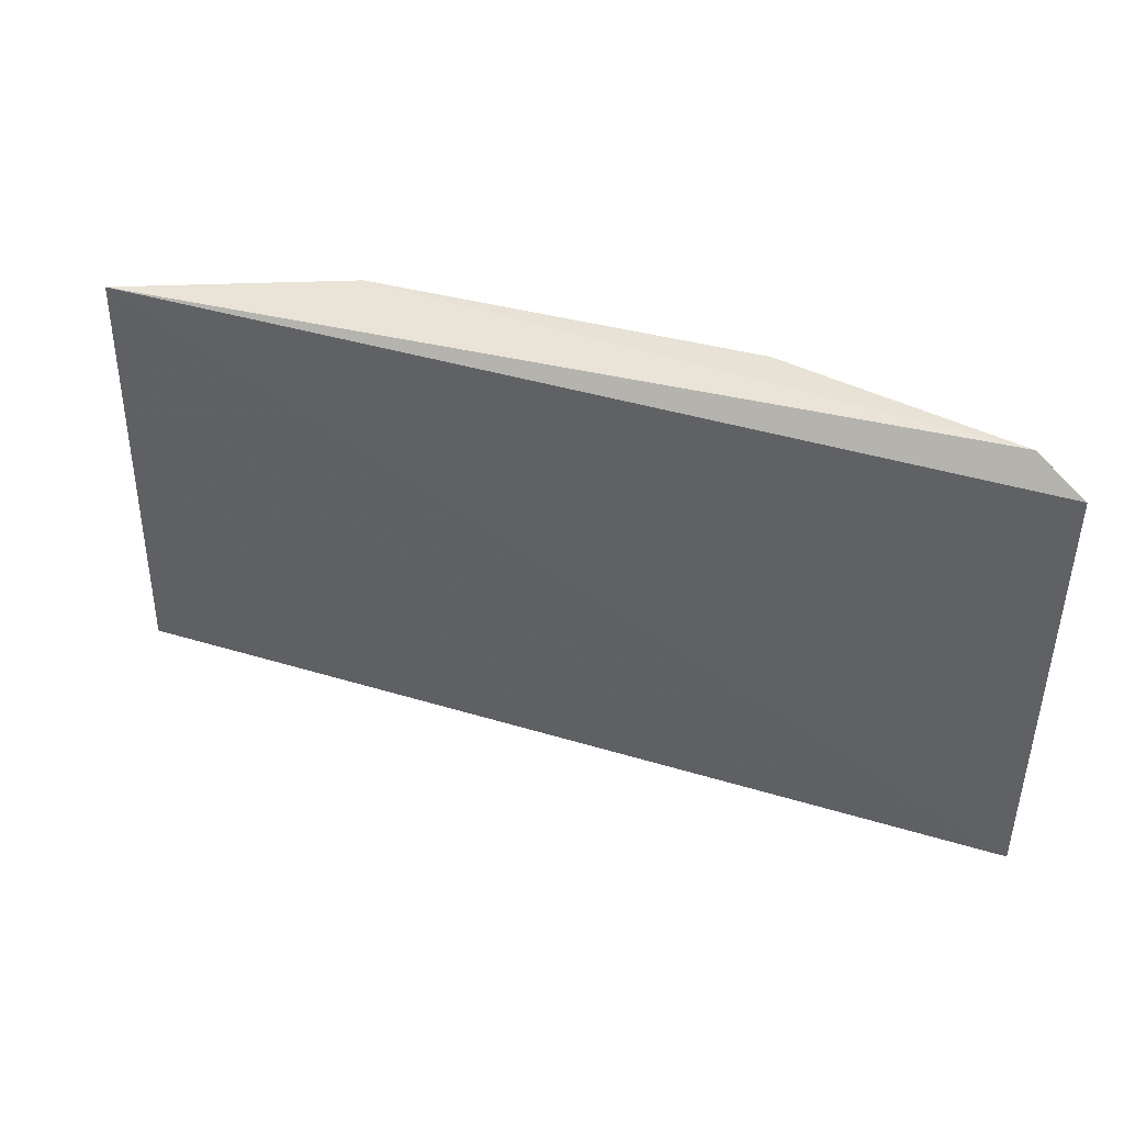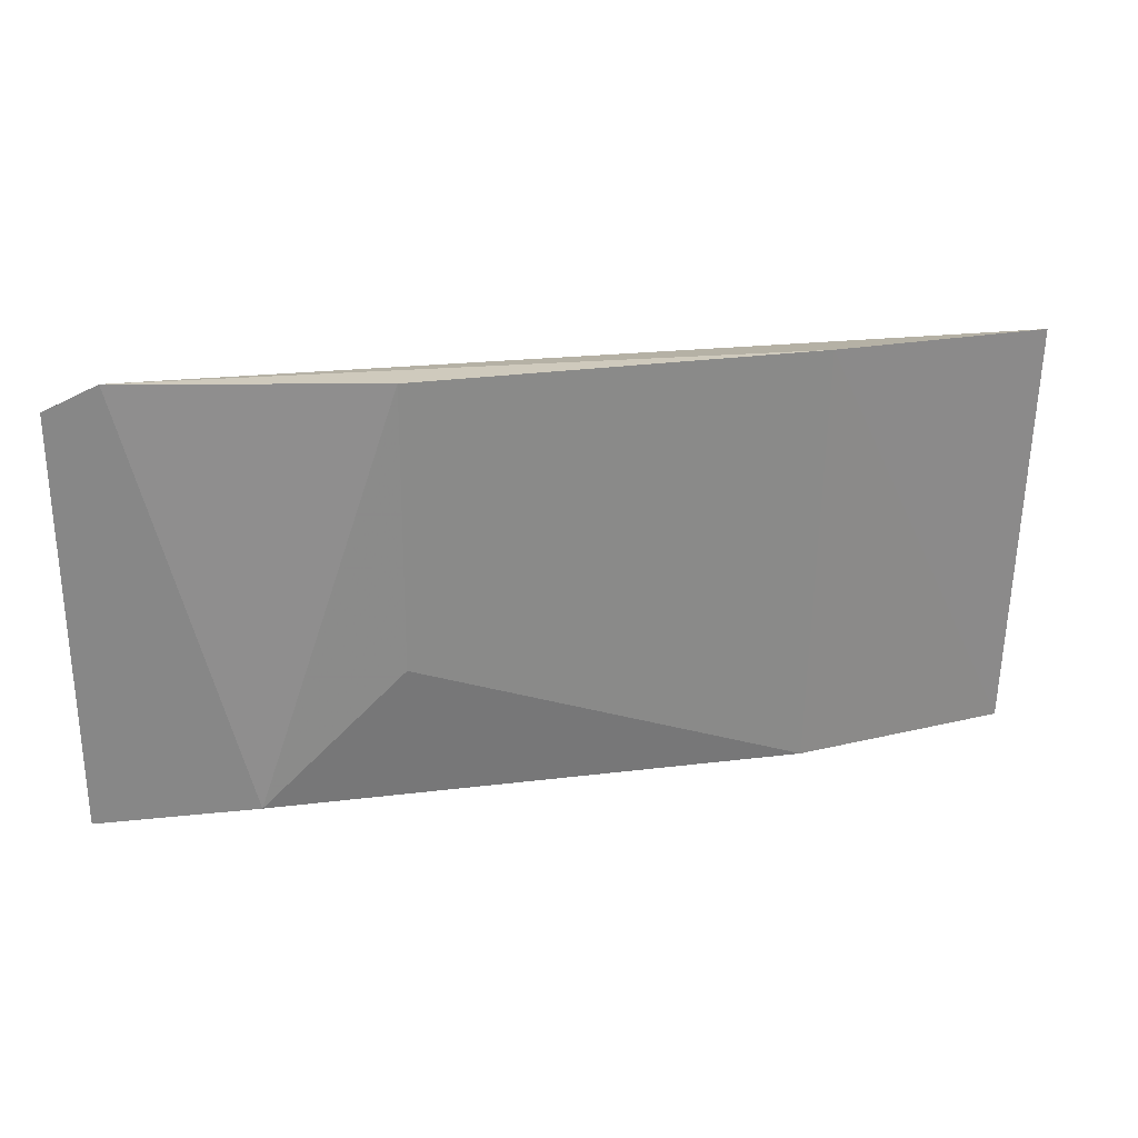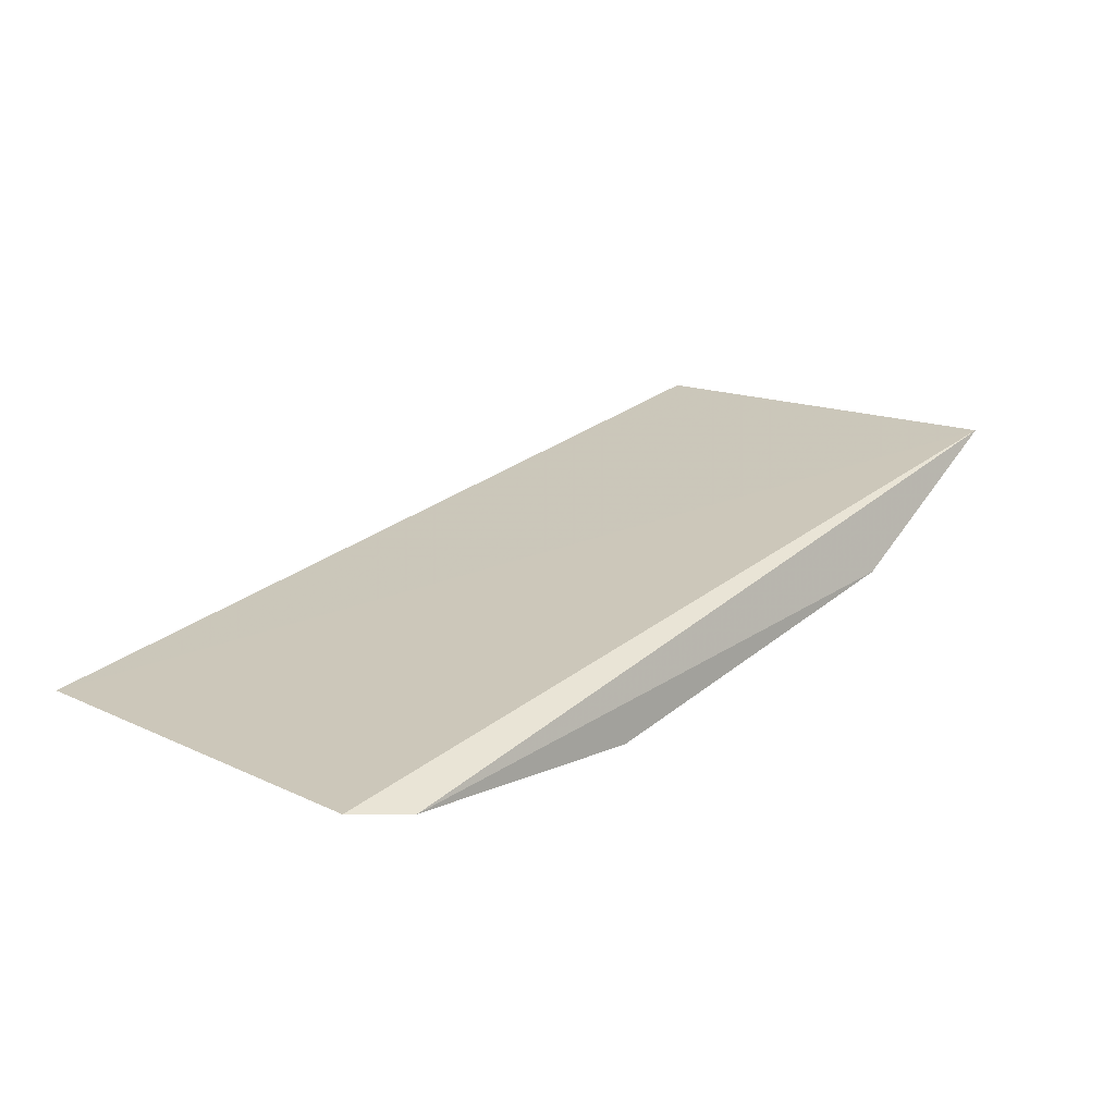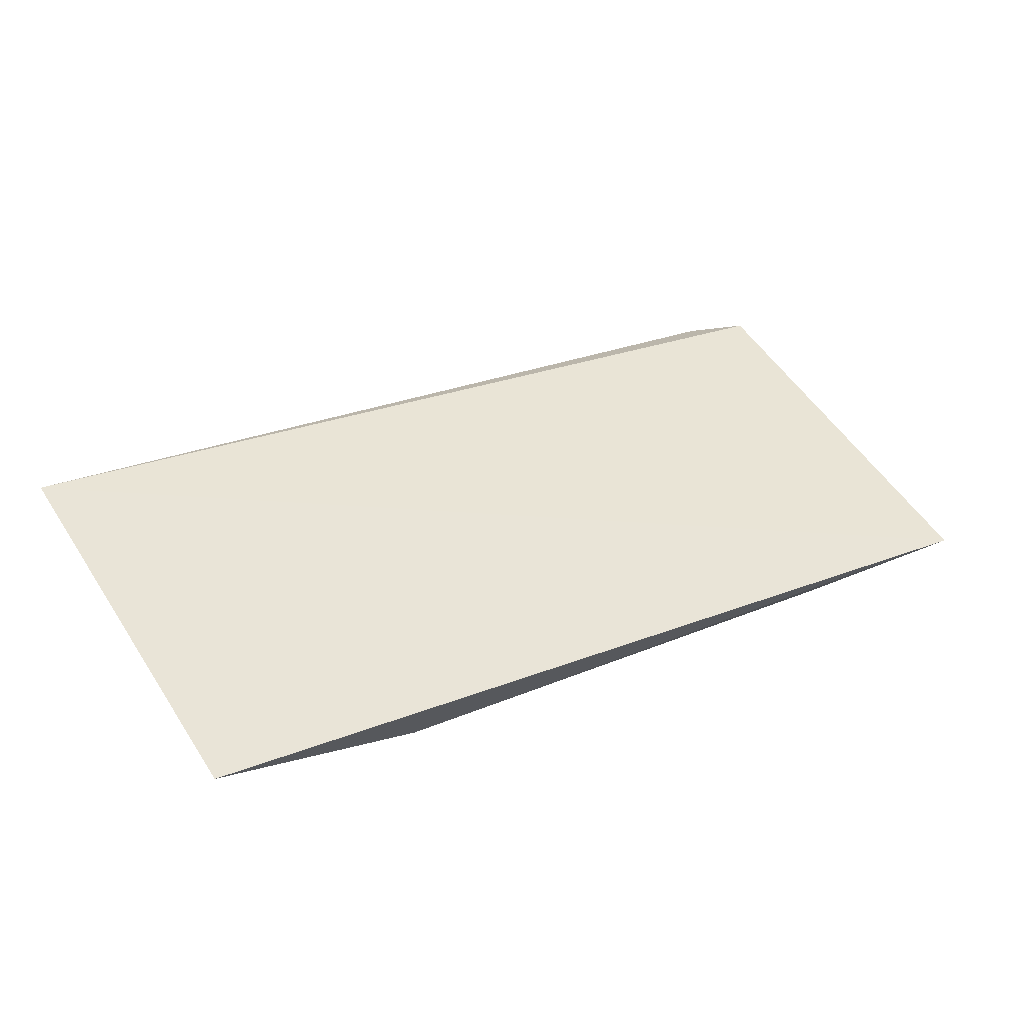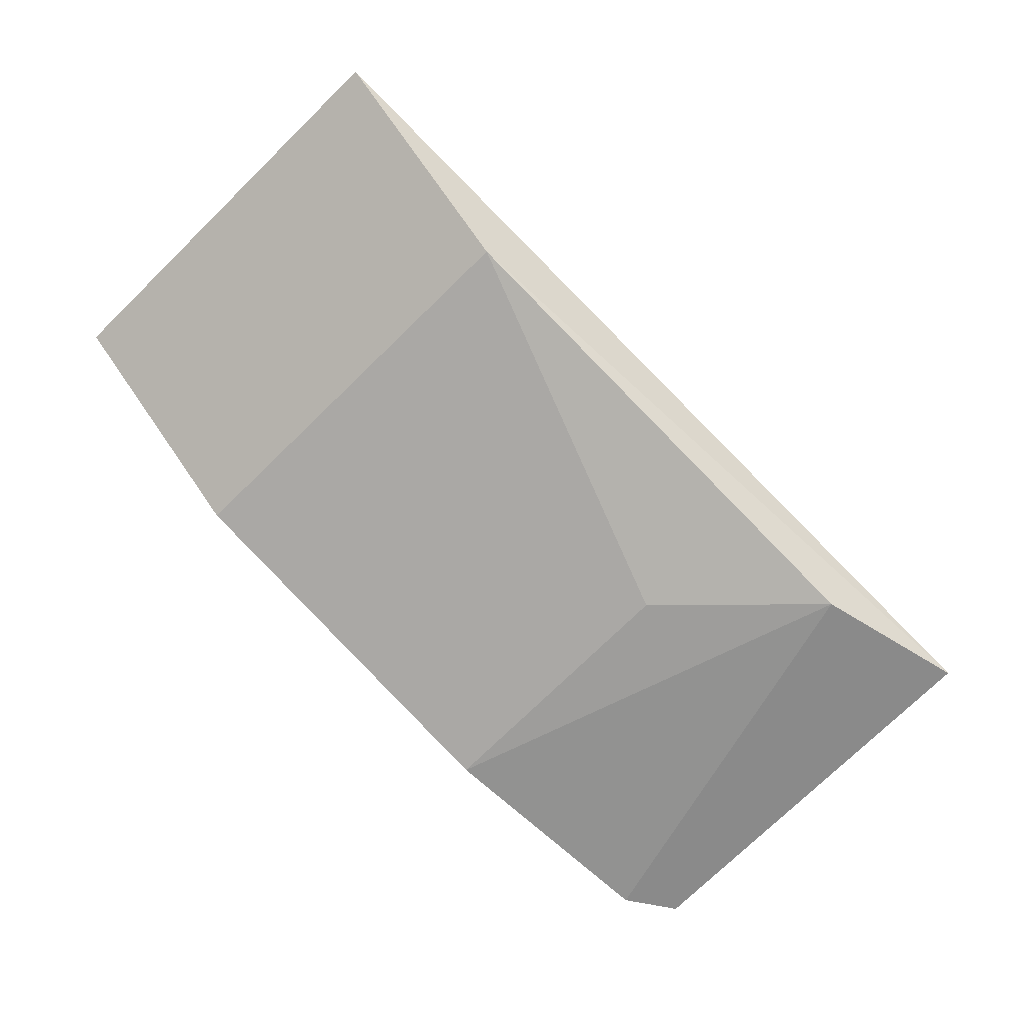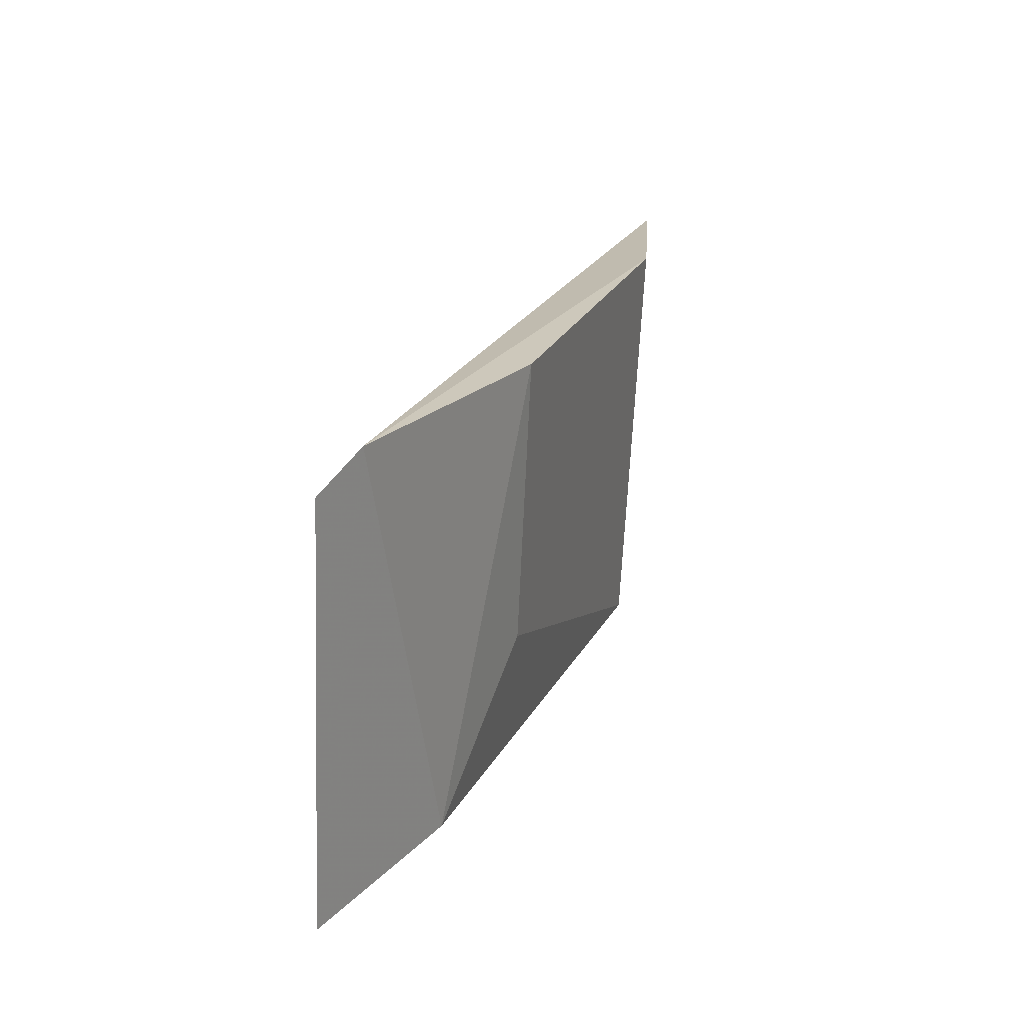
<metadata>
{"format":"obj","ext":"obj","renderer":"f3d","projection":"perspective","resolution":1024,"background":"white","views":[{"elev":39.9,"azim":-146.3,"up":"+Z"},{"elev":23.8,"azim":0.3,"up":"+Z"},{"elev":11.8,"azim":-46.2,"up":"+Y"},{"elev":52.0,"azim":150.1,"up":"+Y"},{"elev":-64.9,"azim":136.0,"up":"+Y"},{"elev":22.6,"azim":-56.3,"up":"+Z"}]}
</metadata>
<code>
v 0.01515 -0.138 -0.3705
v 0.07836 -0.1122 -0.418
v 0.05643 -0.1273 -0.3706
v 0.07981 -0.114 -0.3726
v -0.01814 -0.1376 -0.3735
v -0.01224 -0.1383 -0.3705
v 0.05535 -0.1253 -0.4159
v -0.01791 -0.1353 -0.4189
v 0 -0.1372 -0.4159
v 0.015 -0.1365 -0.4007
f 3 2 4
f 6 1 3
f 6 3 4
f 6 4 5
f 7 2 3
f 7 3 1
f 8 5 4
f 8 4 2
f 8 2 7
f 8 6 5
f 9 8 7
f 9 1 6
f 9 6 8
f 10 9 7
f 10 7 1
f 10 1 9

</code>
